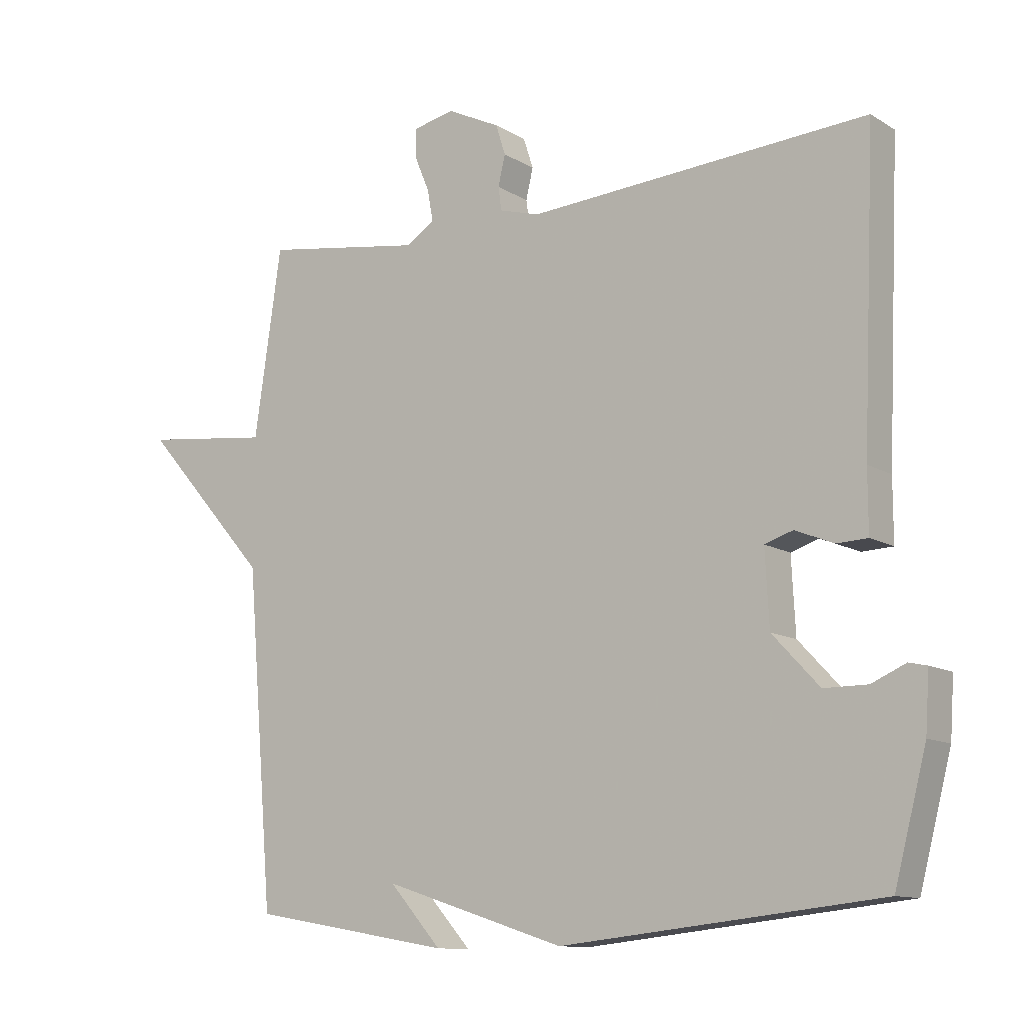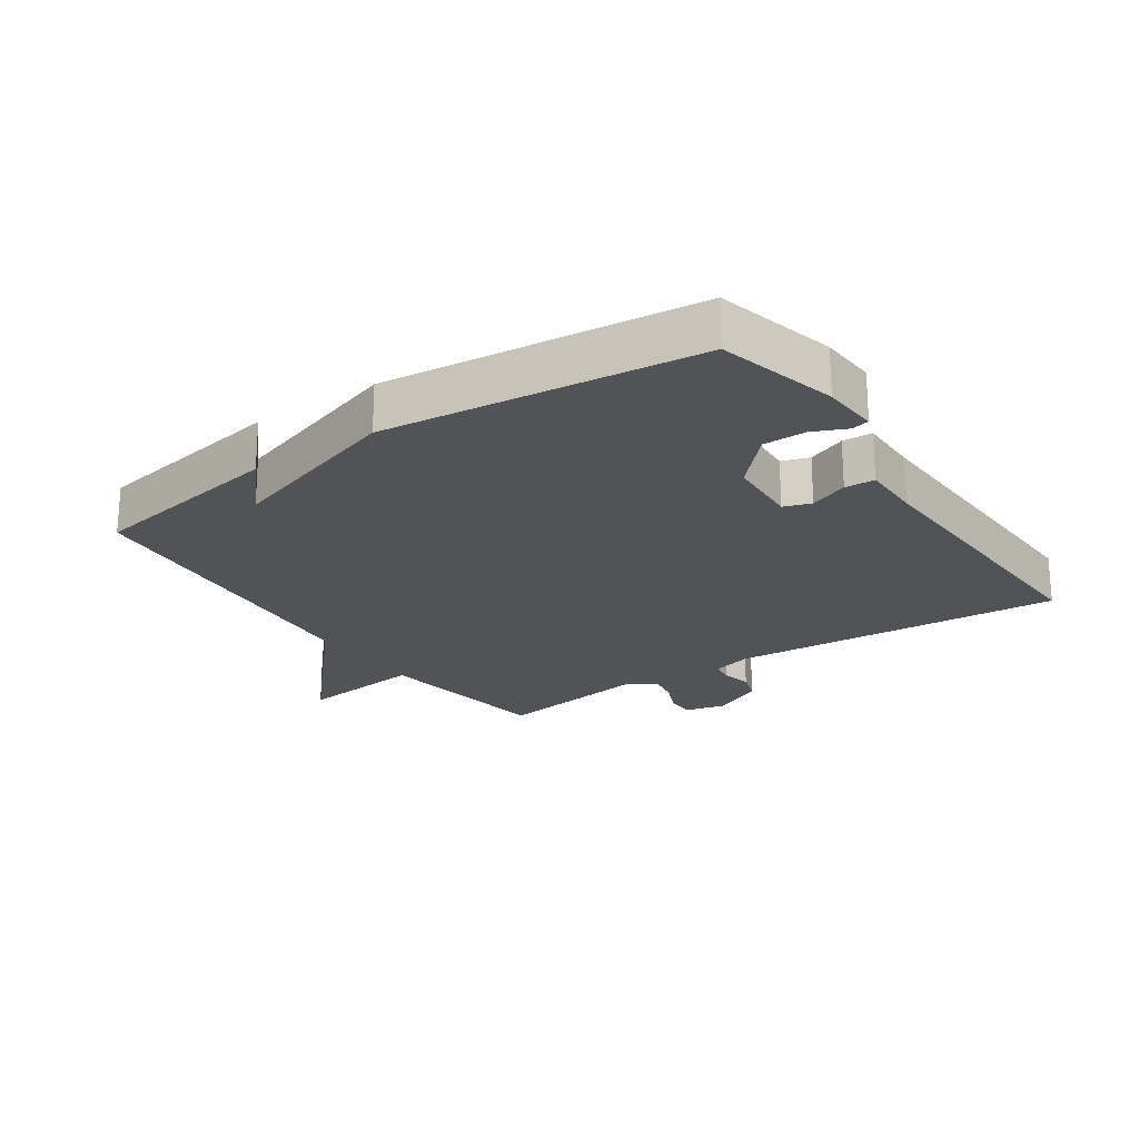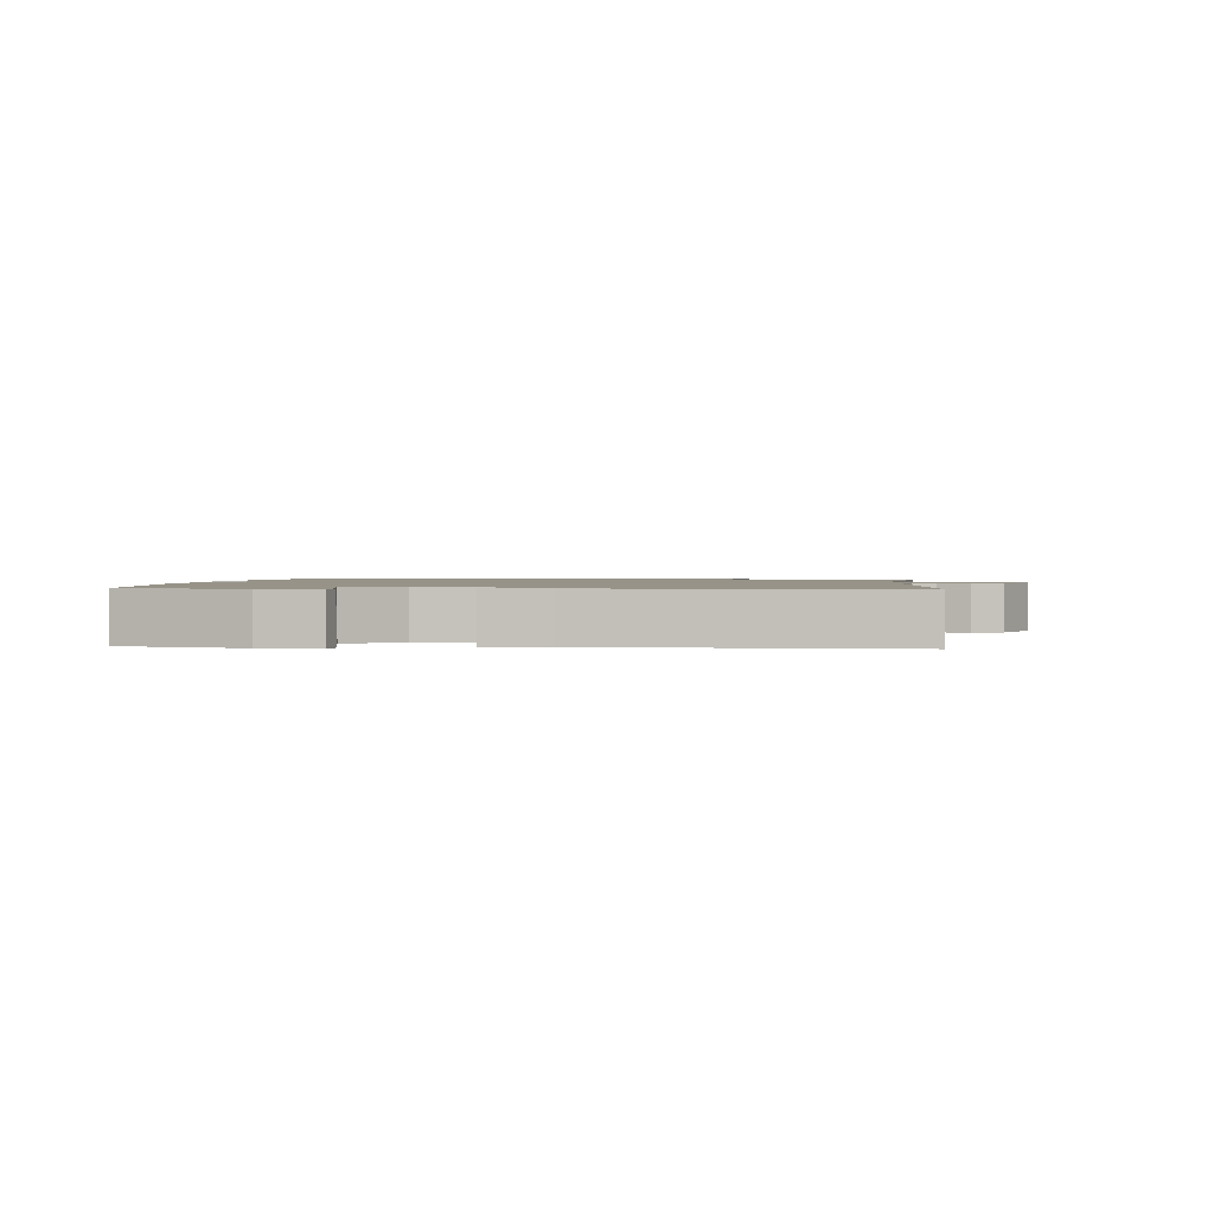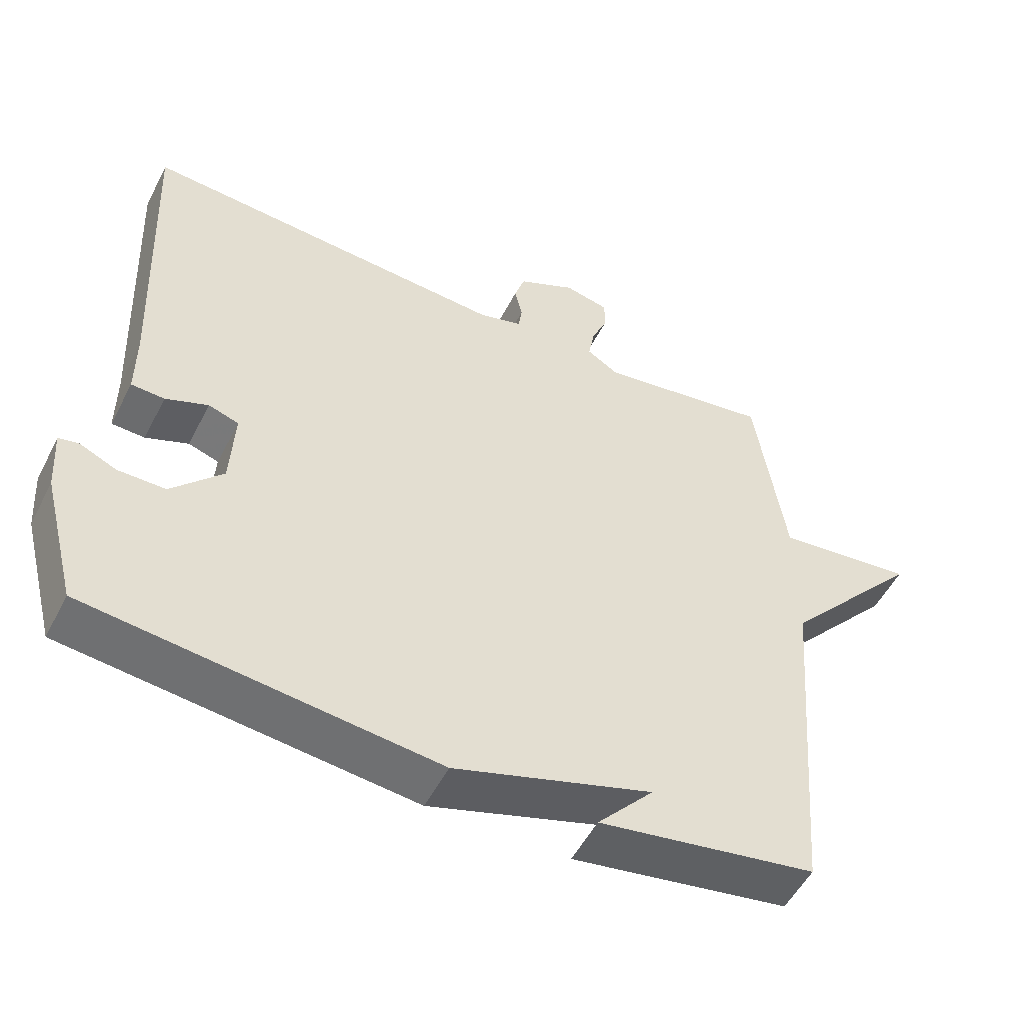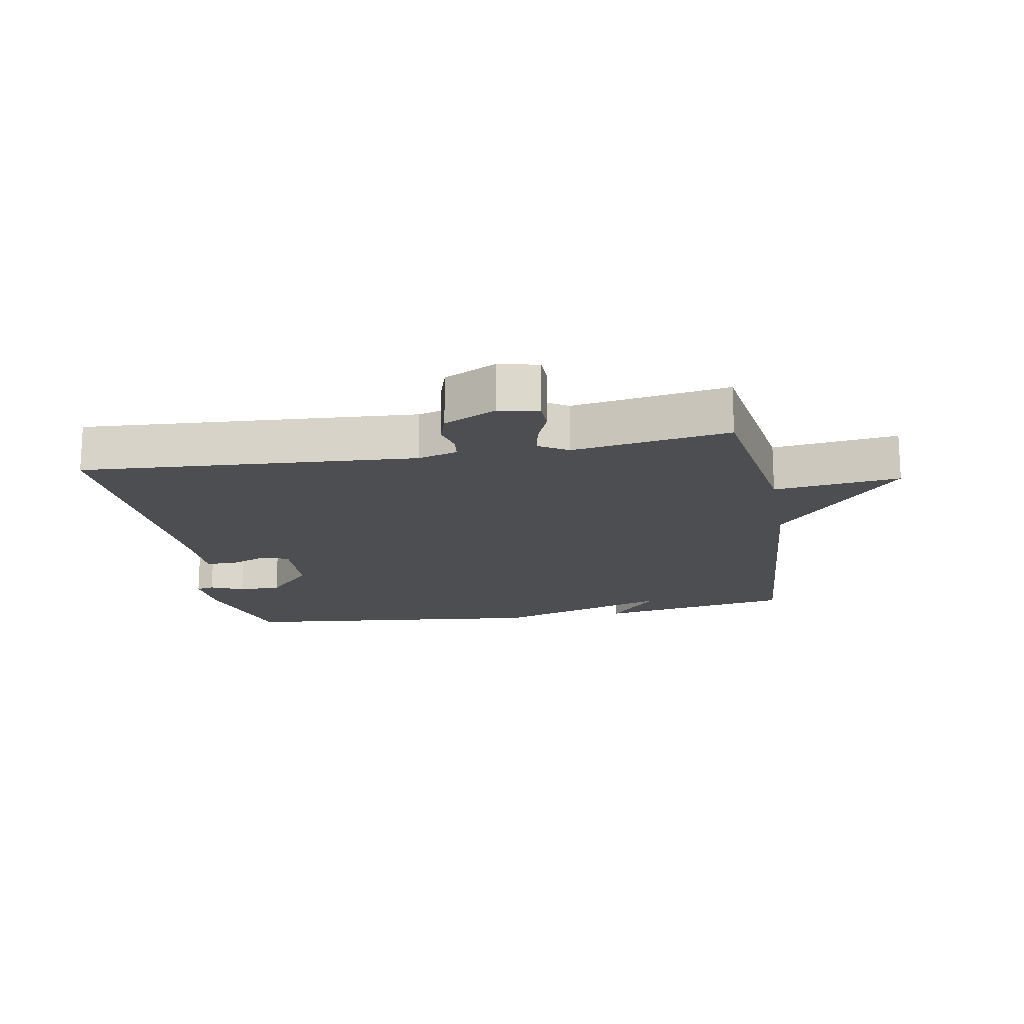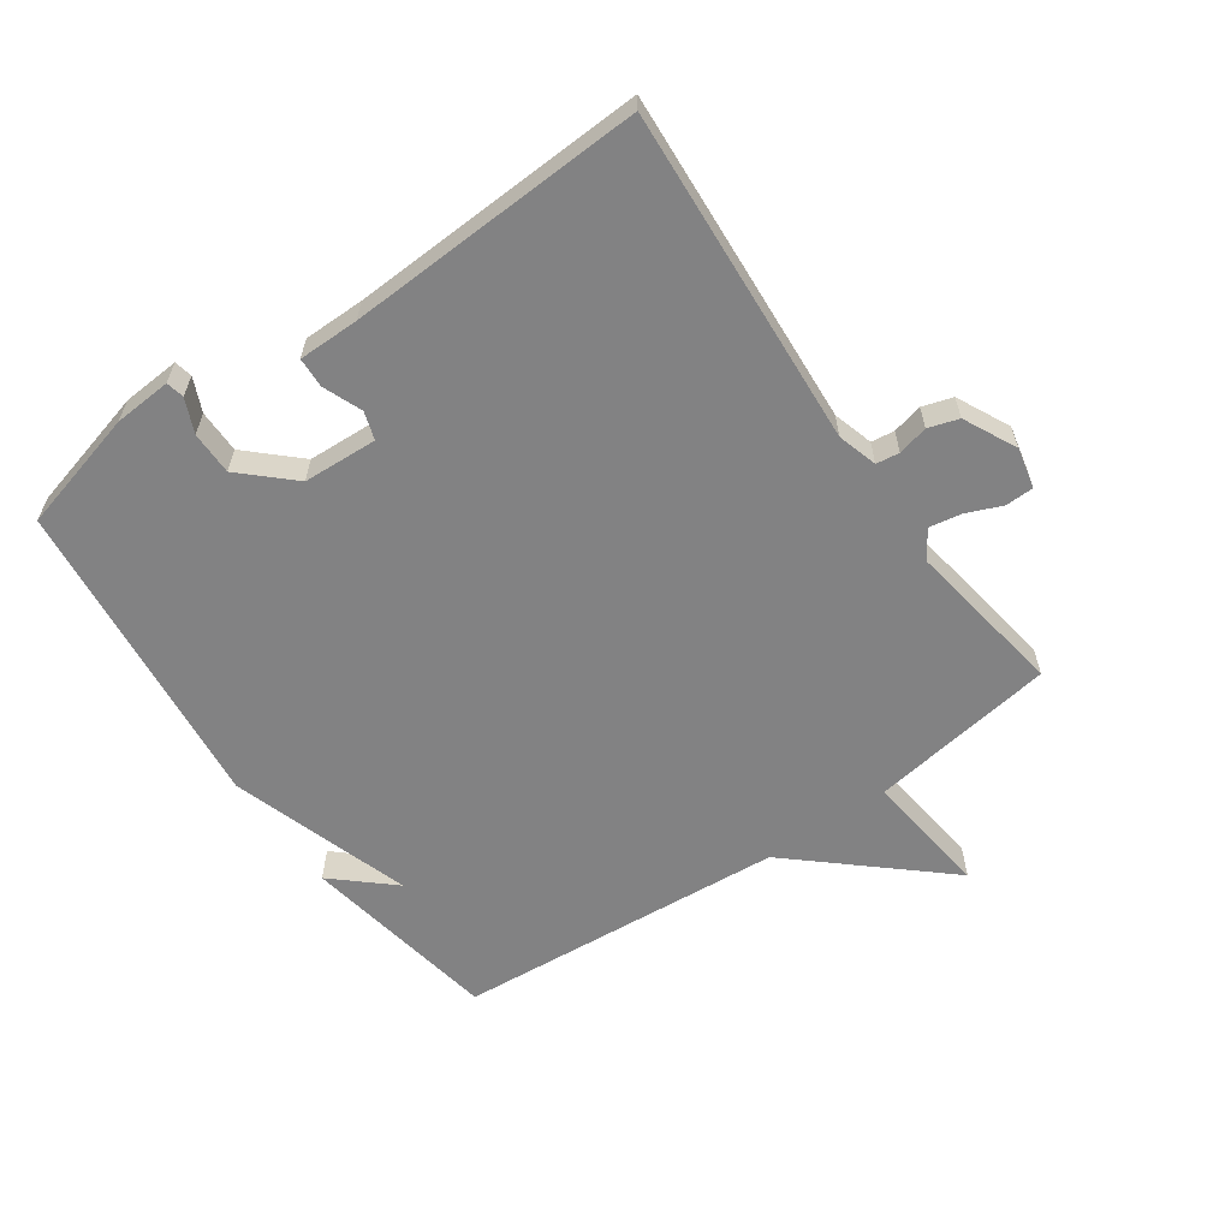
<metadata>
{"format":"obj","ext":"obj","renderer":"f3d","projection":"perspective","resolution":1024,"background":"white","views":[{"elev":-11.5,"azim":-144.8,"up":"+Z"},{"elev":-22.1,"azim":-145.9,"up":"+Y"},{"elev":1.3,"azim":-84.9,"up":"+Y"},{"elev":-52.7,"azim":-26.8,"up":"+Z"},{"elev":-16.8,"azim":10.2,"up":"+Y"},{"elev":-60.8,"azim":-54.9,"up":"+Y"}]}
</metadata>
<code>
v -0.5 0.07 0.5
v 0.024 0.07 0.465
v 0.086 0.07 0.483
v 0.091 0.07 0.519
v 0.08 0.07 0.566
v 0.095 0.07 0.613
v 0.177 0.07 0.653
v 0.24 0.07 0.639
v 0.241 0.07 0.595
v 0.218 0.07 0.54
v 0.209 0.07 0.49
v 0.254 0.07 0.462
v 0.5 0.07 0.5
v 0.542 0.07 0.212
v 0.739 0.07 0.235
v 0.542 0.07 0.012
v 0.5 0.07 -0.5
v 0.191 0.07 -0.553
v 0.271 0.07 -0.463
v -0.009 0.07 -0.553
v -0.5 0.07 -0.5
v -0.549 0.07 -0.312
v -0.555 0.07 -0.223
v -0.527 0.07 -0.217
v -0.475 0.07 -0.24
v -0.408 0.07 -0.24
v -0.336 0.07 -0.163
v -0.33 0.07 -0.048
v -0.373 0.07 -0.034
v -0.433 0.07 -0.058
v -0.48 0.07 -0.056
v -0.48 0.07 0.038
v -0.5 0 0.5
v 0.024 0 0.465
v 0.086 0 0.483
v 0.091 0 0.519
v 0.08 0 0.566
v 0.095 0 0.613
v 0.177 0 0.653
v 0.24 0 0.639
v 0.241 0 0.595
v 0.218 0 0.54
v 0.209 0 0.49
v 0.254 0 0.462
v 0.5 0 0.5
v 0.542 0 0.212
v 0.739 0 0.235
v 0.542 0 0.012
v 0.5 0 -0.5
v 0.191 0 -0.553
v 0.271 0 -0.463
v -0.009 0 -0.553
v -0.5 0 -0.5
v -0.549 0 -0.312
v -0.555 0 -0.223
v -0.527 0 -0.217
v -0.475 0 -0.24
v -0.408 0 -0.24
v -0.336 0 -0.163
v -0.33 0 -0.048
v -0.373 0 -0.034
v -0.433 0 -0.058
v -0.48 0 -0.056
v -0.48 0 0.038
f 29 30 31 32
f 32 1 2
f 29 32 2
f 28 29 2
f 27 28 2 3
f 23 24 25
f 22 23 25
f 21 22 25
f 20 21 25
f 19 20 25 26
f 17 18 19
f 19 26 27
f 17 19 27
f 16 17 27
f 14 15 16 27
f 12 13 14 27
f 8 9 10
f 7 8 10
f 6 7 10
f 5 6 10
f 4 5 10
f 3 4 10 11
f 3 11 12 27
f 64 63 62 61
f 34 33 64
f 34 64 61
f 34 61 60
f 35 34 60 59
f 57 56 55
f 57 55 54
f 57 54 53
f 57 53 52
f 58 57 52 51
f 51 50 49
f 59 58 51
f 59 51 49
f 59 49 48
f 59 48 47 46
f 59 46 45 44
f 42 41 40
f 42 40 39
f 42 39 38
f 42 38 37
f 42 37 36
f 43 42 36 35
f 59 44 43 35
f 1 33 34 2
f 2 34 35 3
f 3 35 36 4
f 4 36 37 5
f 5 37 38 6
f 6 38 39 7
f 7 39 40 8
f 8 40 41 9
f 9 41 42 10
f 10 42 43 11
f 11 43 44 12
f 12 44 45 13
f 13 45 46 14
f 14 46 47 15
f 15 47 48 16
f 16 48 49 17
f 17 49 50 18
f 18 50 51 19
f 19 51 52 20
f 20 52 53 21
f 21 53 54 22
f 22 54 55 23
f 23 55 56 24
f 24 56 57 25
f 25 57 58 26
f 26 58 59 27
f 27 59 60 28
f 28 60 61 29
f 29 61 62 30
f 30 62 63 31
f 31 63 64 32
f 32 64 33 1

</code>
